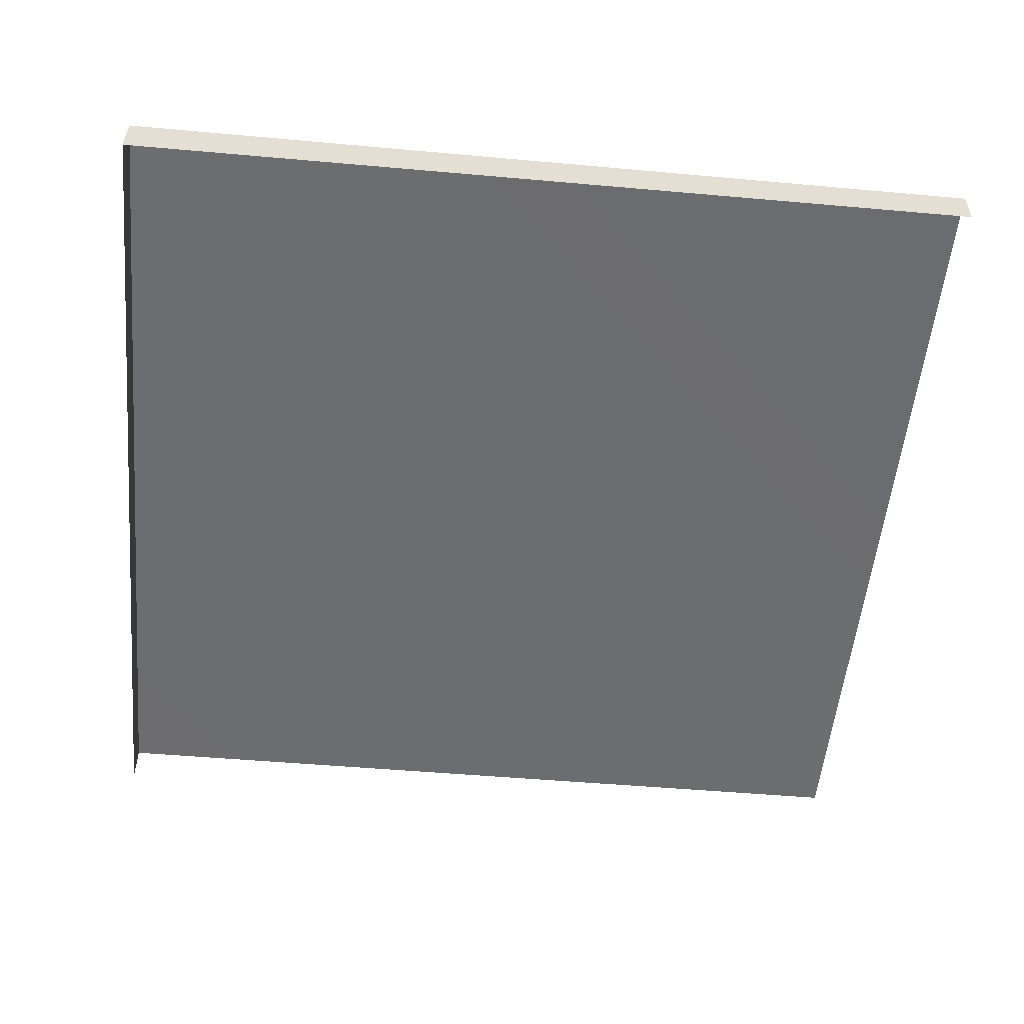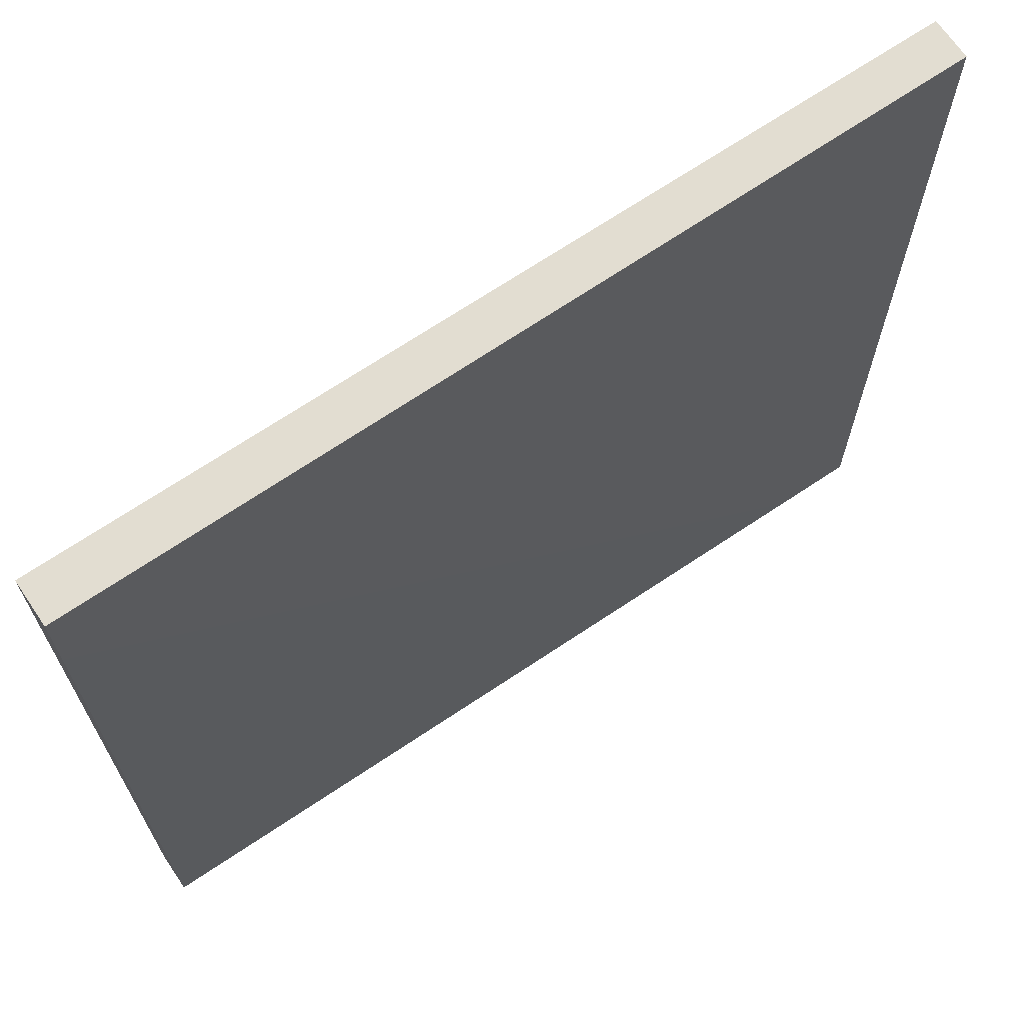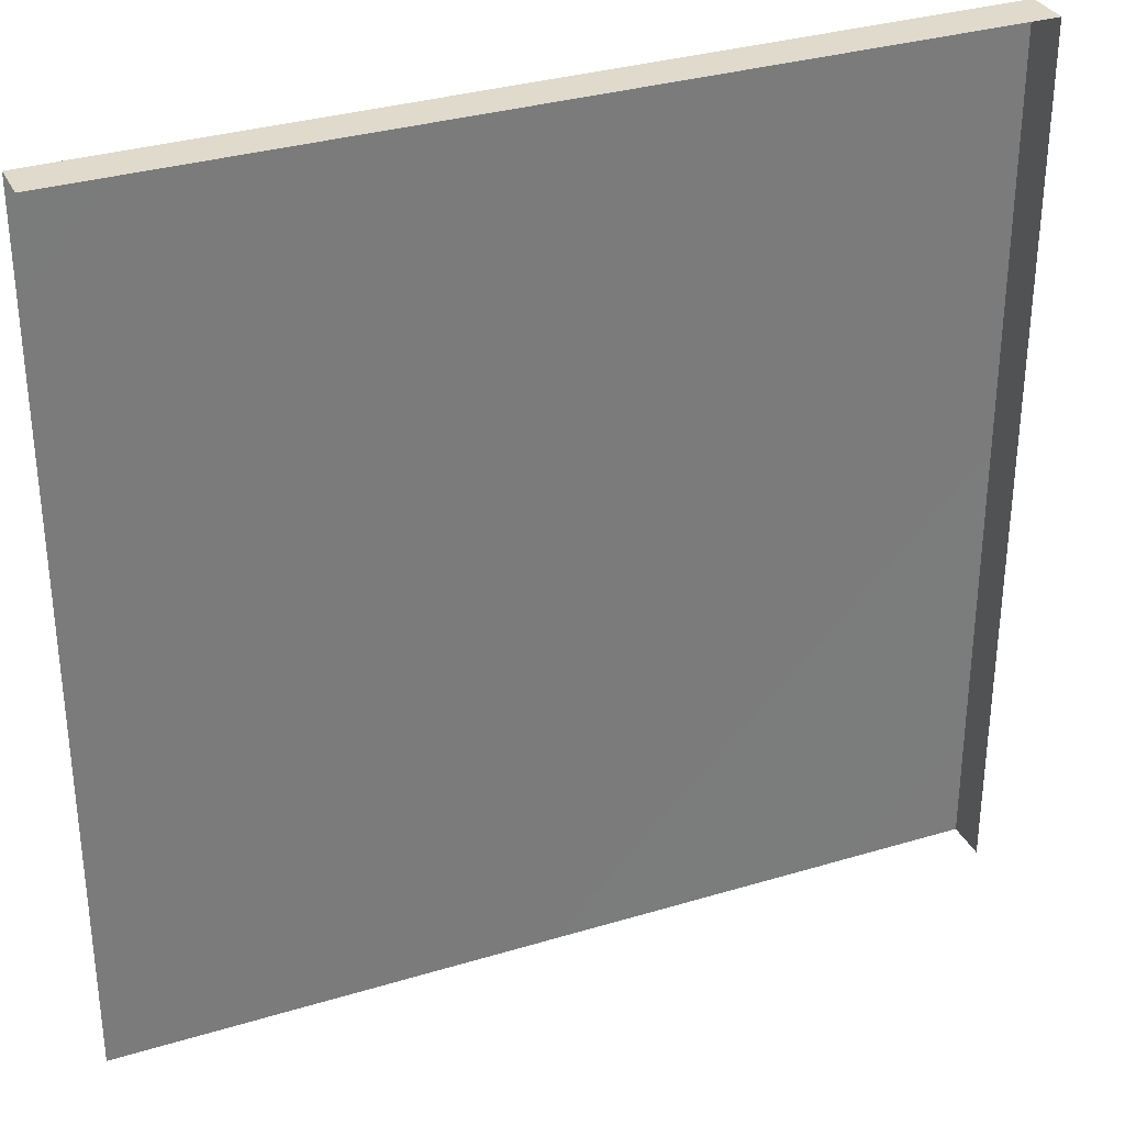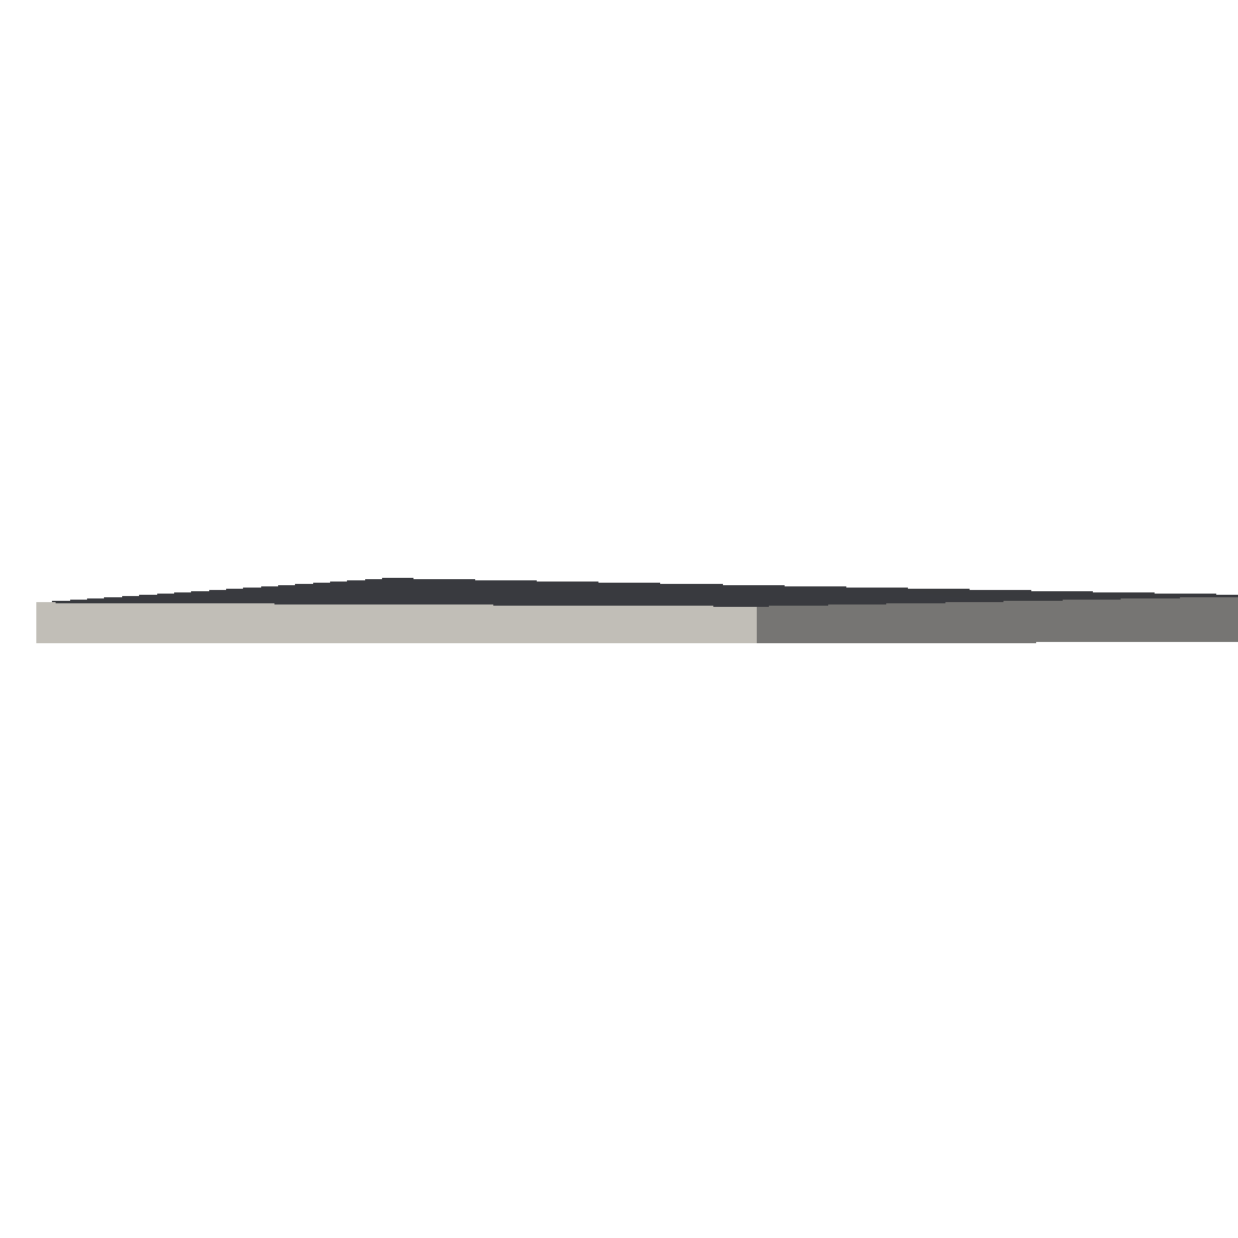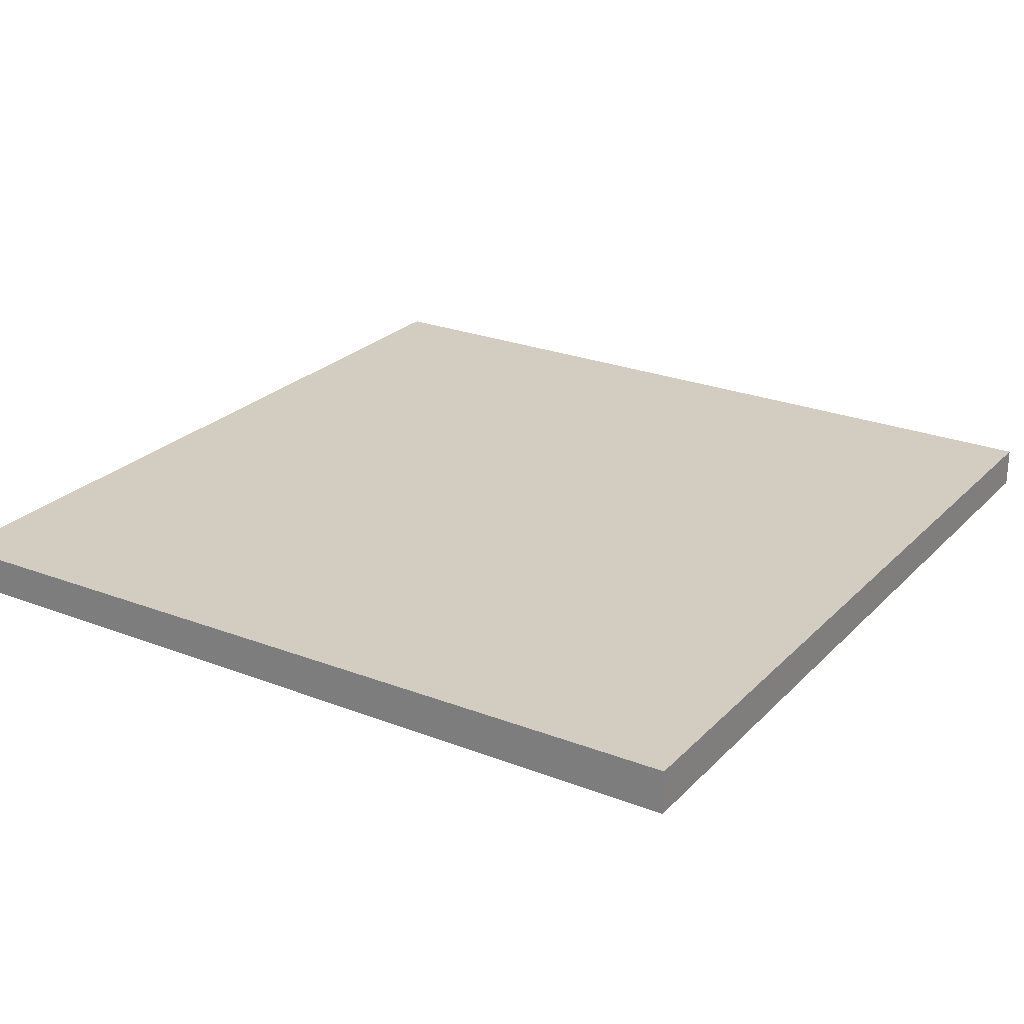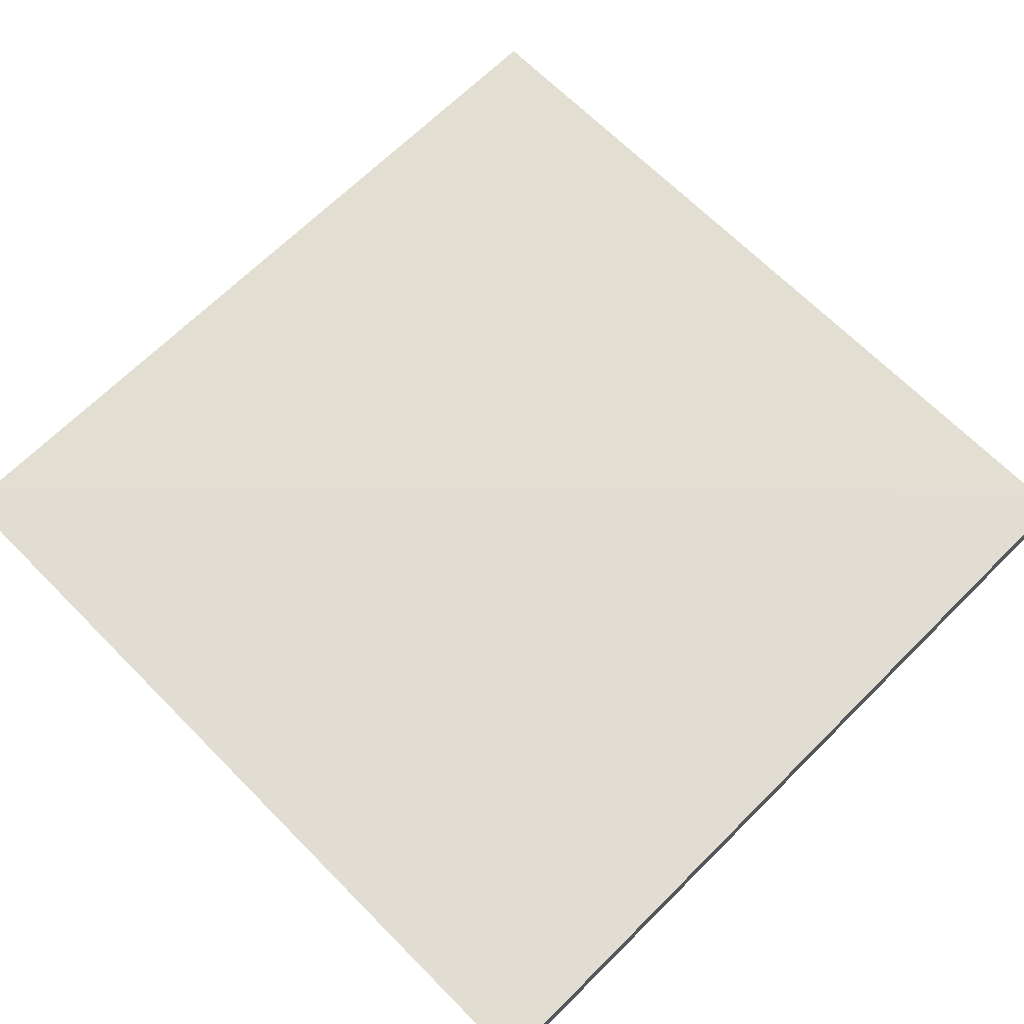
<metadata>
{"format":"obj","ext":"obj","renderer":"f3d","projection":"perspective","resolution":1024,"background":"white","views":[{"elev":-53.9,"azim":84.6,"up":"+Y"},{"elev":68.6,"azim":145.9,"up":"+Z"},{"elev":32.5,"azim":-23.0,"up":"+Z"},{"elev":-0.7,"azim":-119.5,"up":"+Y"},{"elev":24.5,"azim":32.4,"up":"+Y"},{"elev":68.1,"azim":-44.8,"up":"+Y"}]}
</metadata>
<code>
v 0 -15.3 0
v 0 -16.3 262.9
v 0 -28.62 262.9
v 262.9 -28.62 262.9
v 262.9 -15.3 262.9
v 262.9 -16.3 0.000381
v 262.9 -28.62 0.000381
f 4 5 2 3
f 1 2 5
f 7 6 5 4
f 6 1 5

</code>
